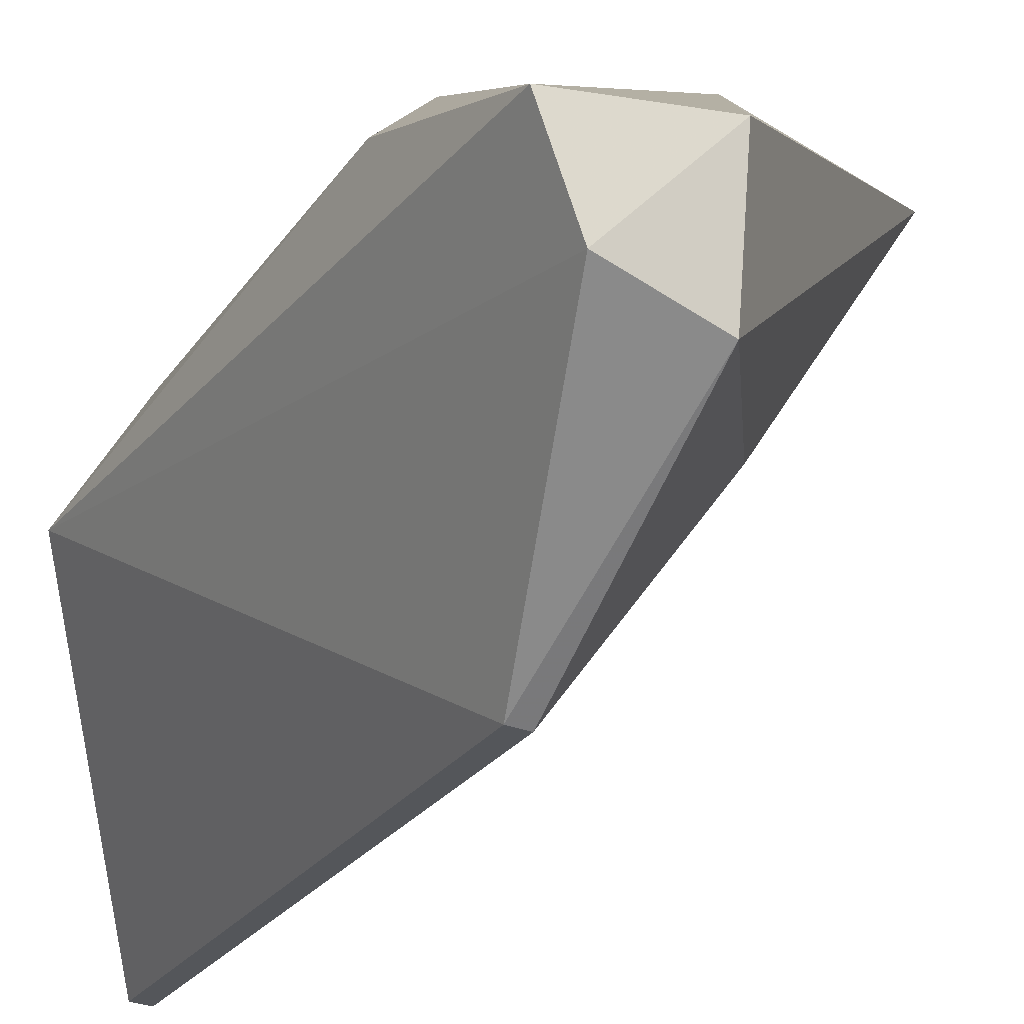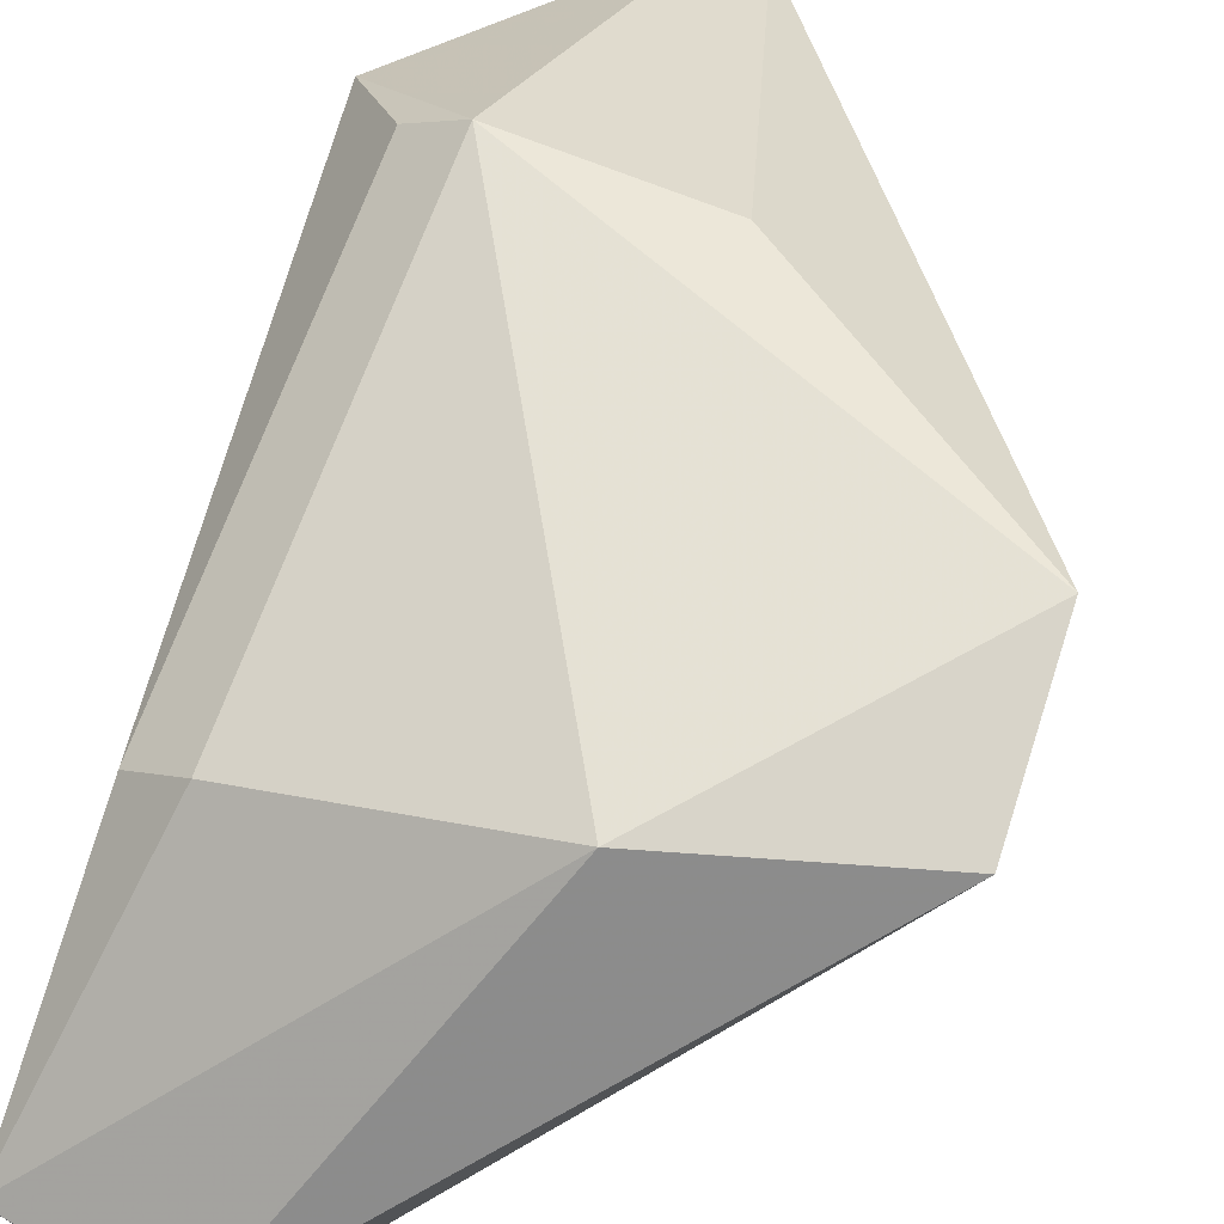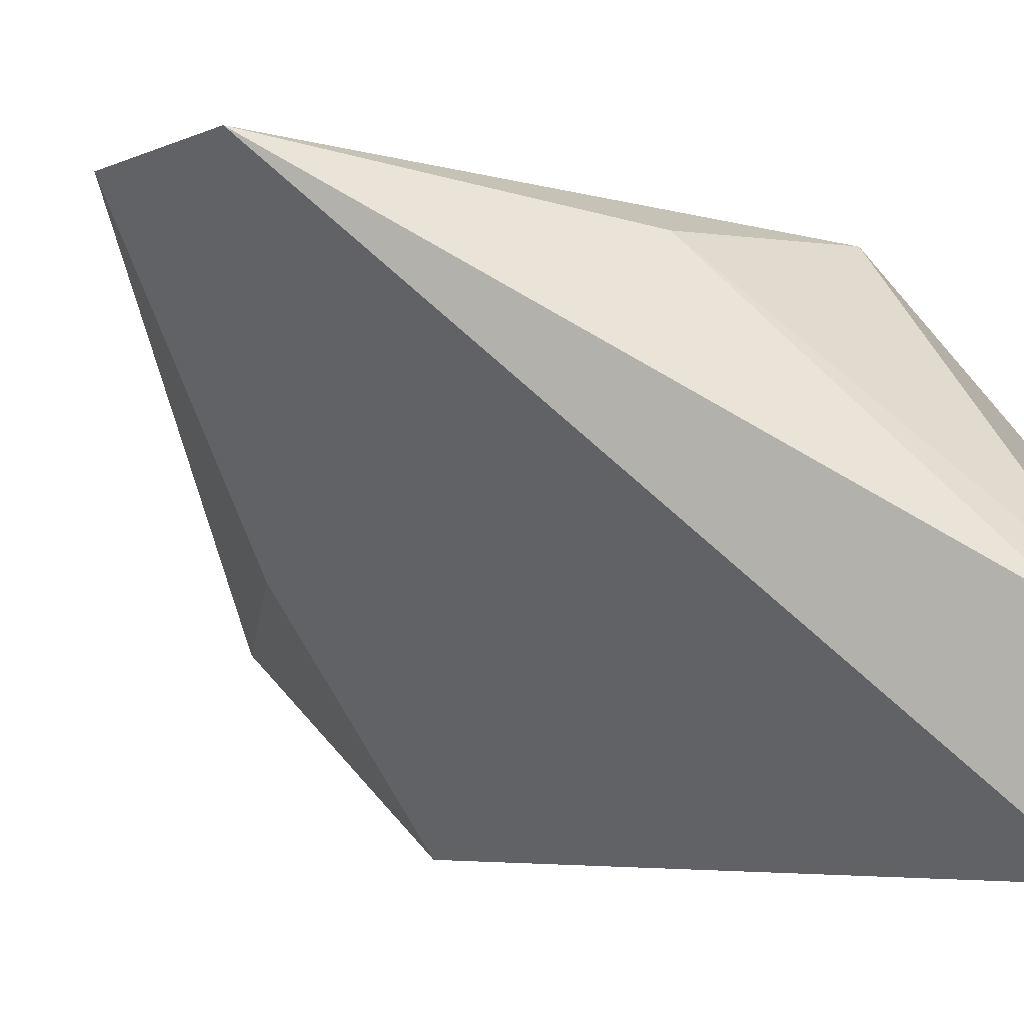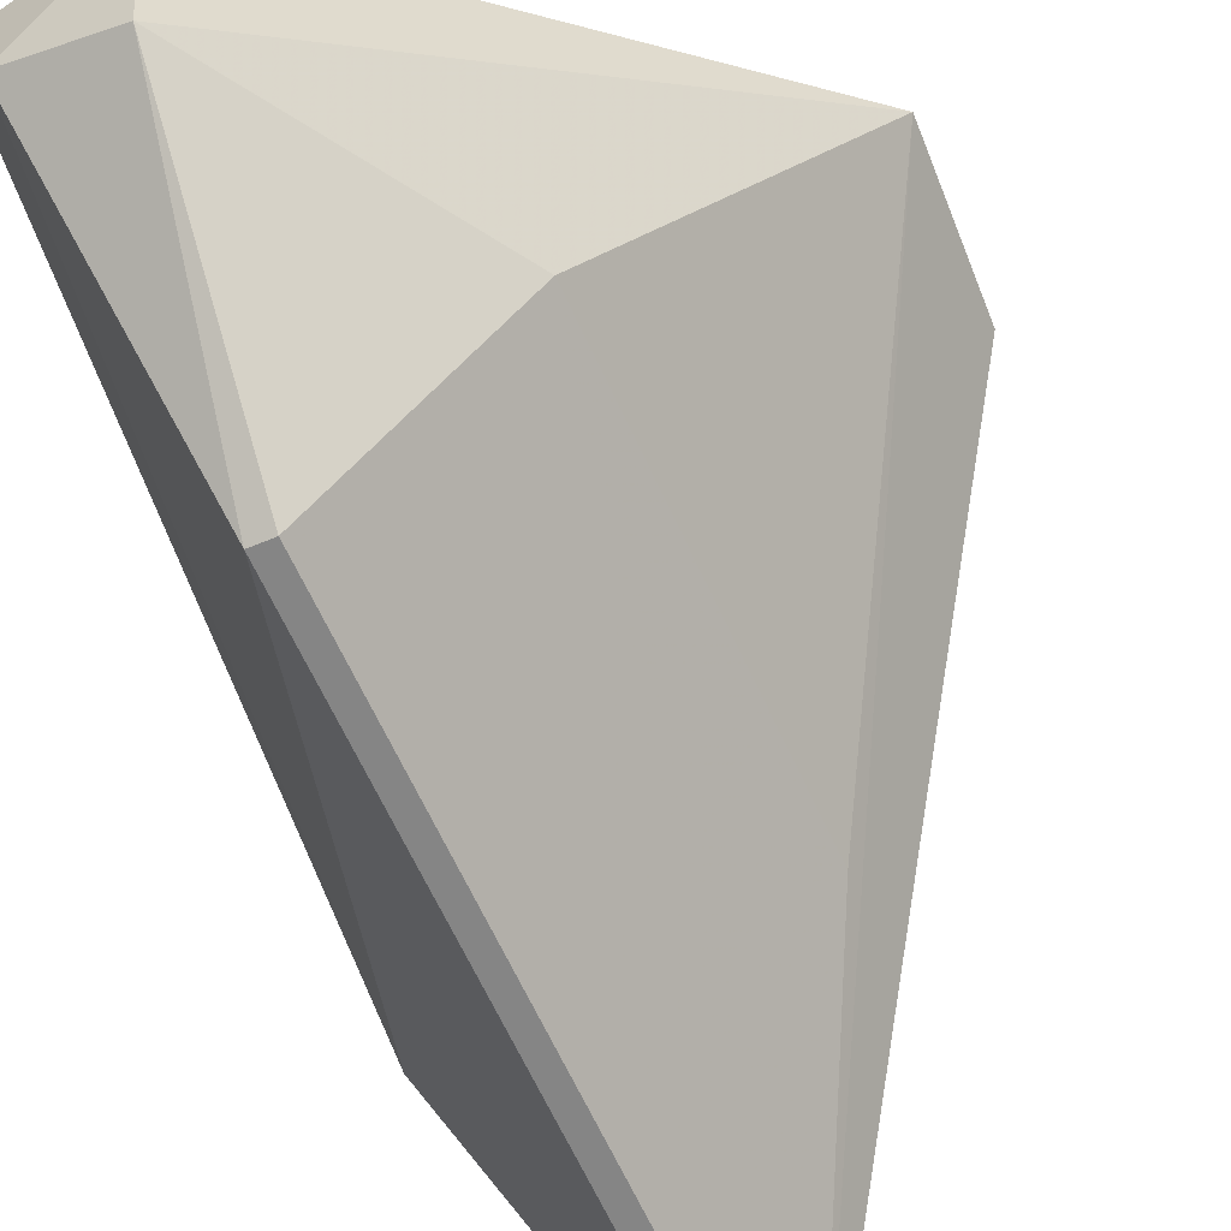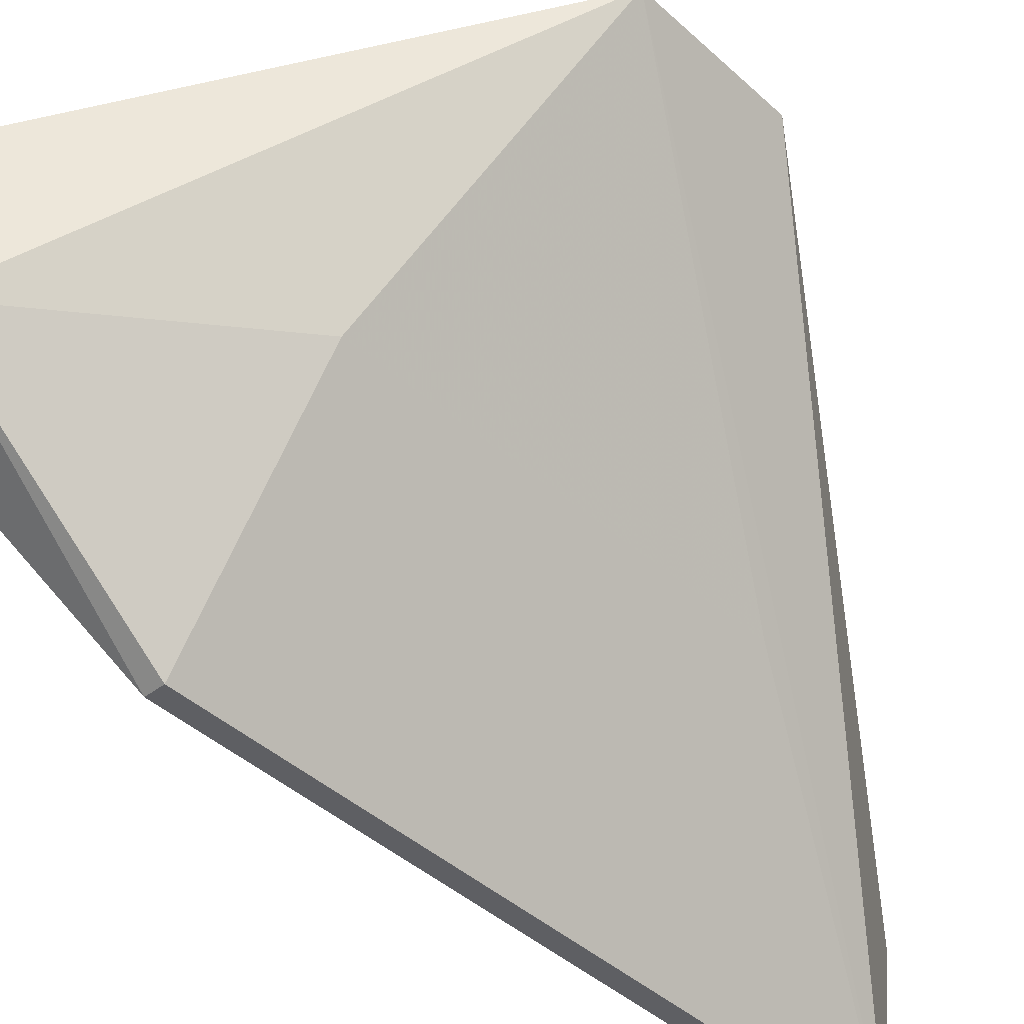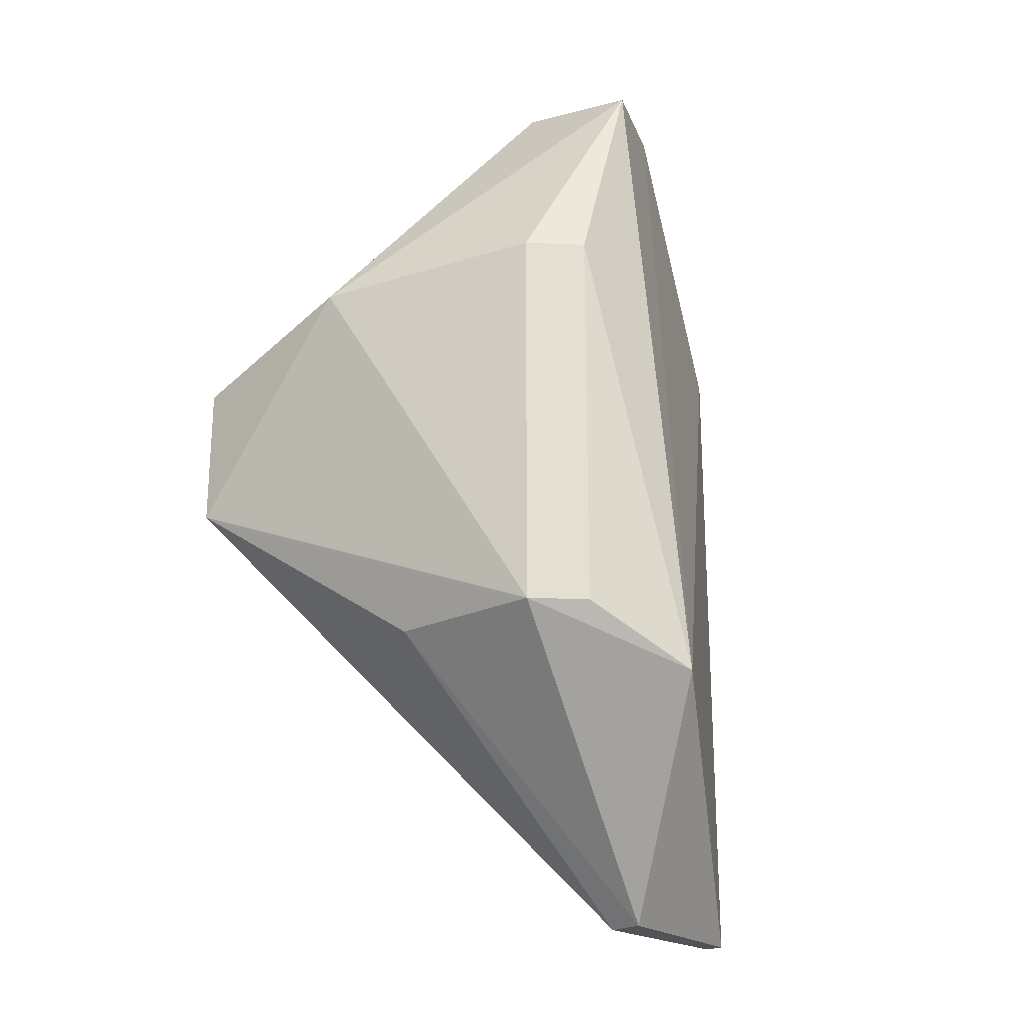
<metadata>
{"format":"obj","ext":"obj","renderer":"f3d","projection":"perspective","resolution":1024,"background":"white","views":[{"elev":-23.6,"azim":-24.9,"up":"+Y"},{"elev":72.0,"azim":20.7,"up":"+Y"},{"elev":-4.5,"azim":143.6,"up":"+Y"},{"elev":-64.4,"azim":24.5,"up":"+Y"},{"elev":-45.4,"azim":45.0,"up":"+Y"},{"elev":-22.3,"azim":-142.5,"up":"+Z"}]}
</metadata>
<code>
v -0.03313 -0.0331 0.0112
v -0.02492 -0.02852 0.002669
v -0.03528 -0.02988 -0.005397
v -0.03407 -0.03637 -0.01252
v -0.0336 -0.0405 0.004823
v -0.02514 -0.02831 -0.001217
v -0.03529 -0.02988 0.004823
v -0.03313 -0.03646 0.01066
v -0.0379 -0.03339 -0.006922
v -0.03113 -0.03001 -0.005397
v -0.0336 -0.0405 -0.01252
v -0.02975 -0.02813 0.004223
v -0.02982 -0.03535 0.004823
v -0.03638 -0.0331 0.01066
v -0.03647 -0.03094 -0.005397
v -0.03317 -0.03646 -0.01252
v -0.03409 -0.04046 -0.01252
v -0.02982 -0.03535 -0.005397
v -0.0355 -0.03554 0.01066
v -0.03647 -0.03094 0.004823
v -0.03409 -0.04046 0.004823
f 8 2 1
f 9 3 4
f 10 4 3
f 10 3 6
f 11 6 2
f 12 1 2
f 12 2 6
f 12 6 3
f 12 3 7
f 13 8 5
f 13 2 8
f 13 5 11
f 14 12 7
f 14 1 12
f 15 7 3
f 15 3 9
f 16 10 6
f 16 4 10
f 16 11 4
f 16 6 11
f 17 9 4
f 17 4 11
f 17 11 5
f 18 13 11
f 18 11 2
f 18 2 13
f 19 8 1
f 19 1 14
f 19 14 9
f 20 14 7
f 20 9 14
f 20 15 9
f 20 7 15
f 21 17 5
f 21 9 17
f 21 19 9
f 21 5 8
f 21 8 19

</code>
